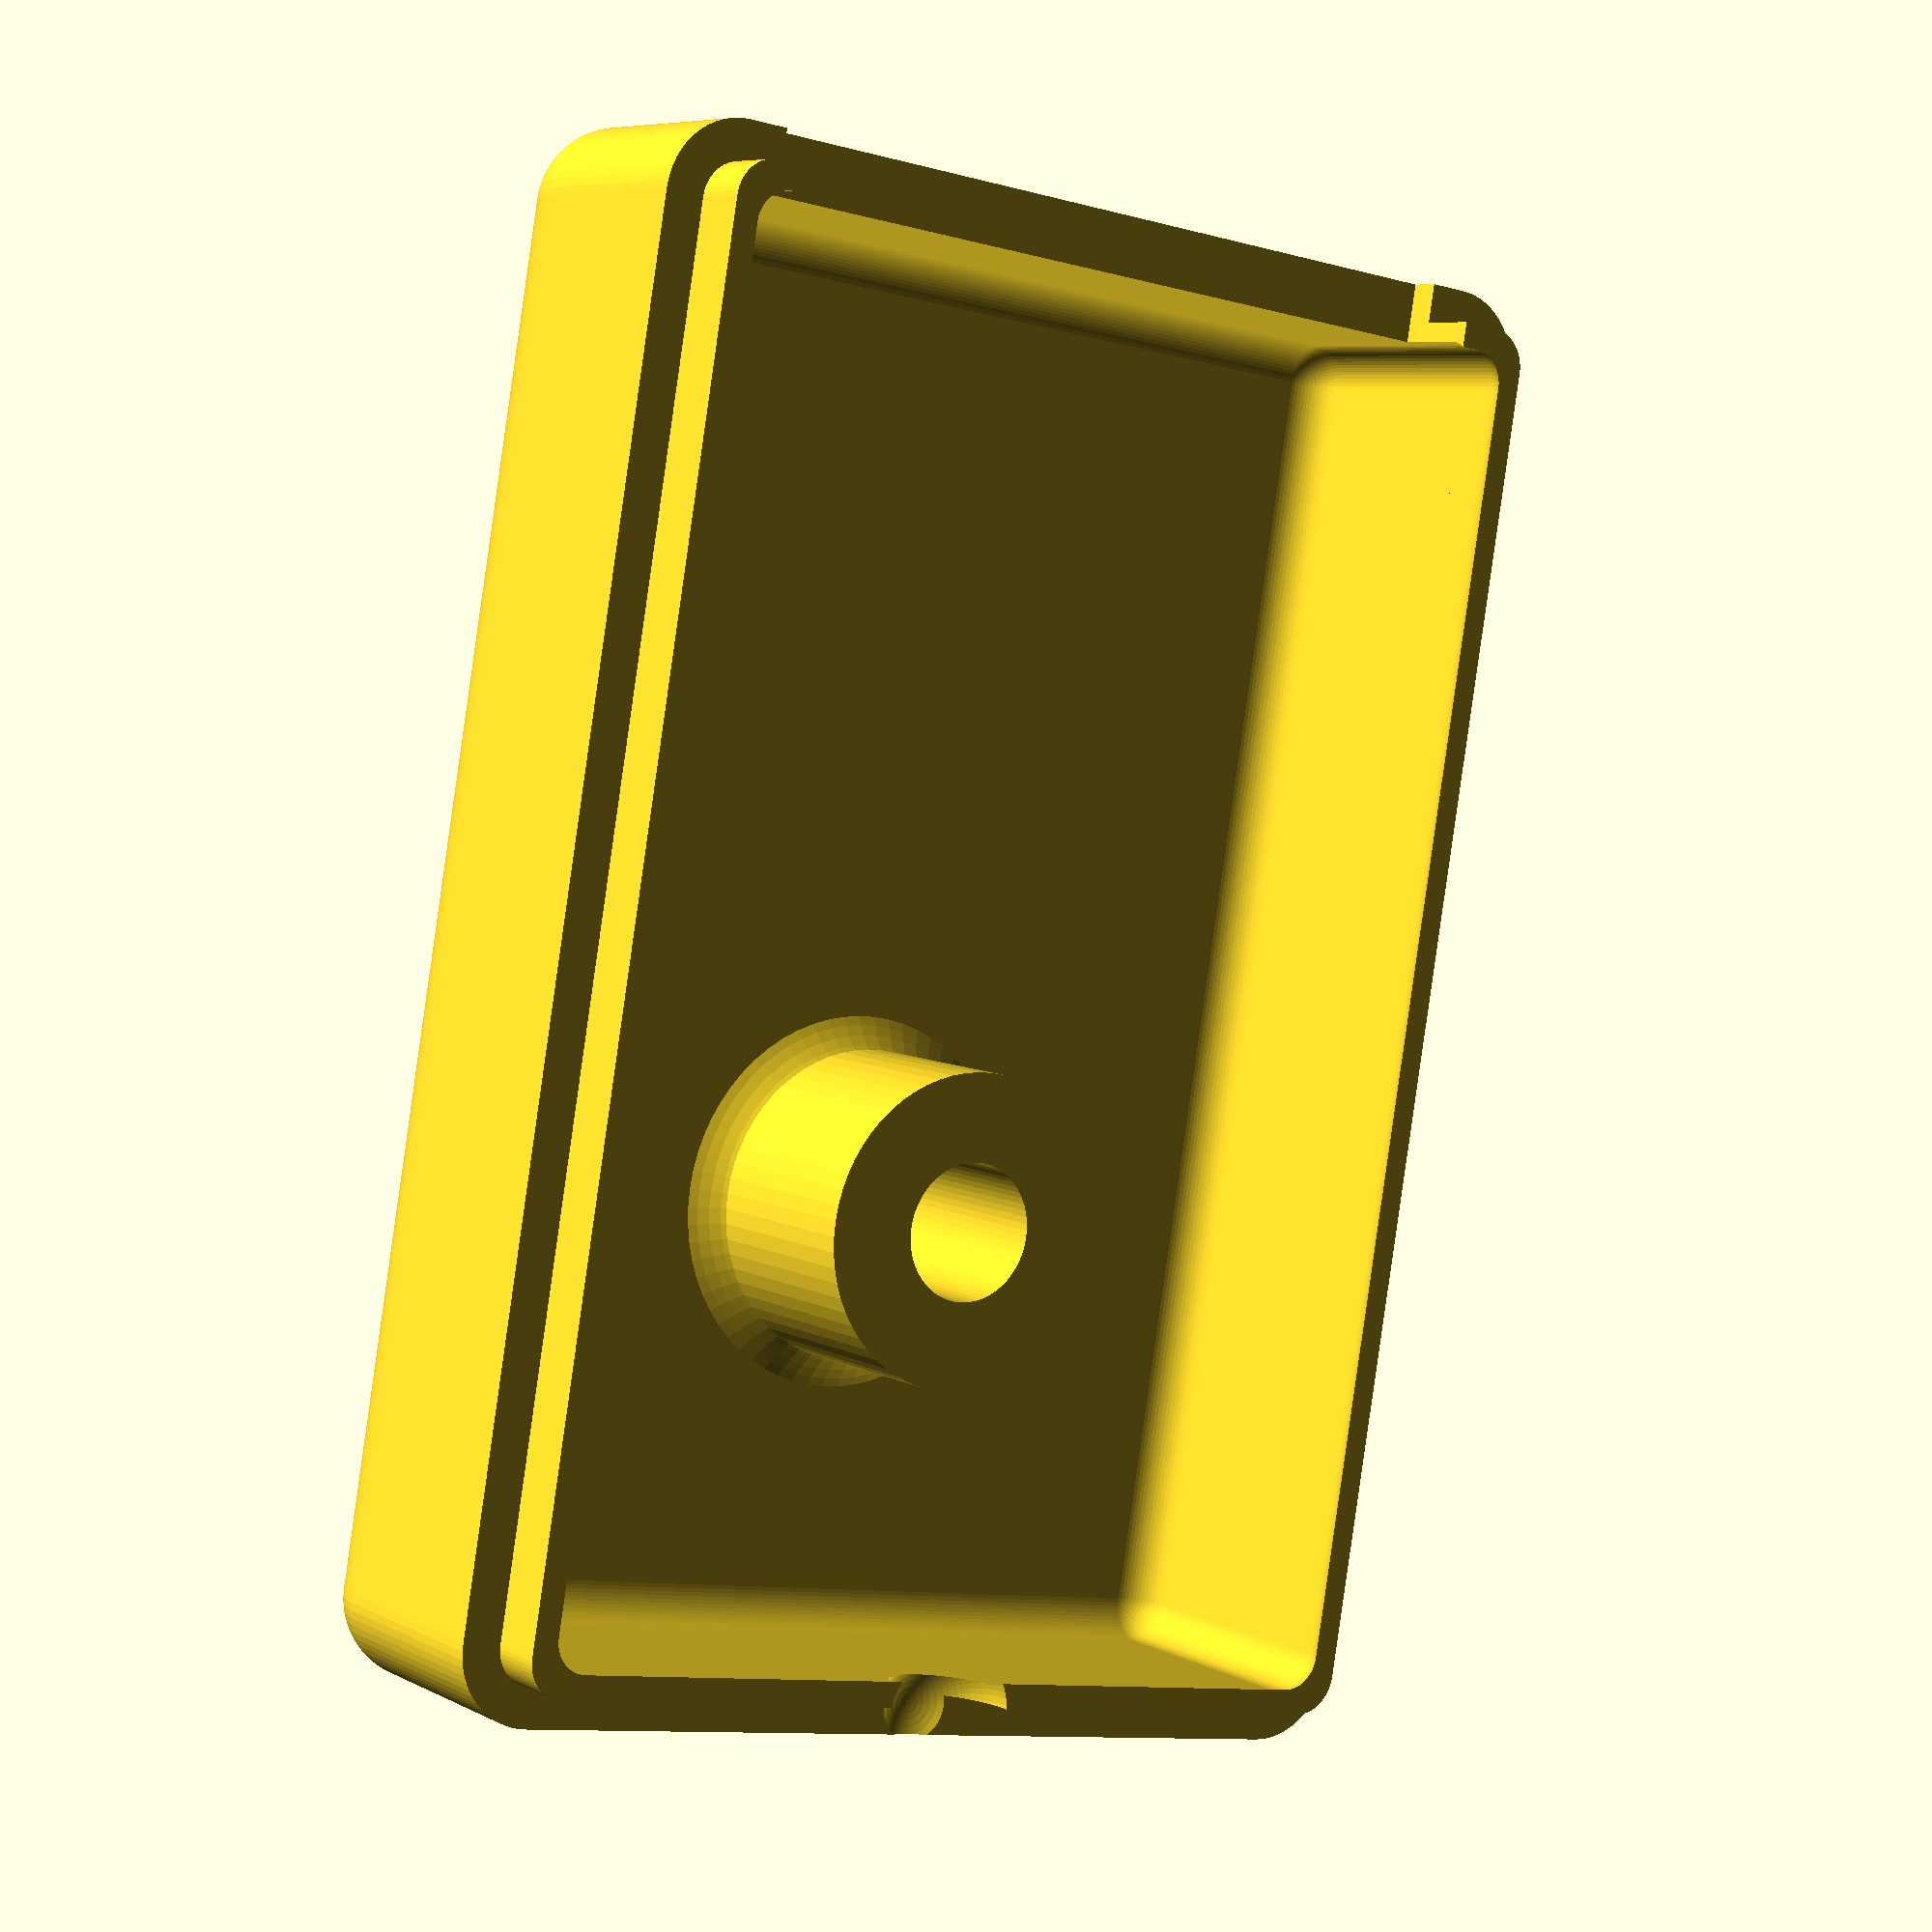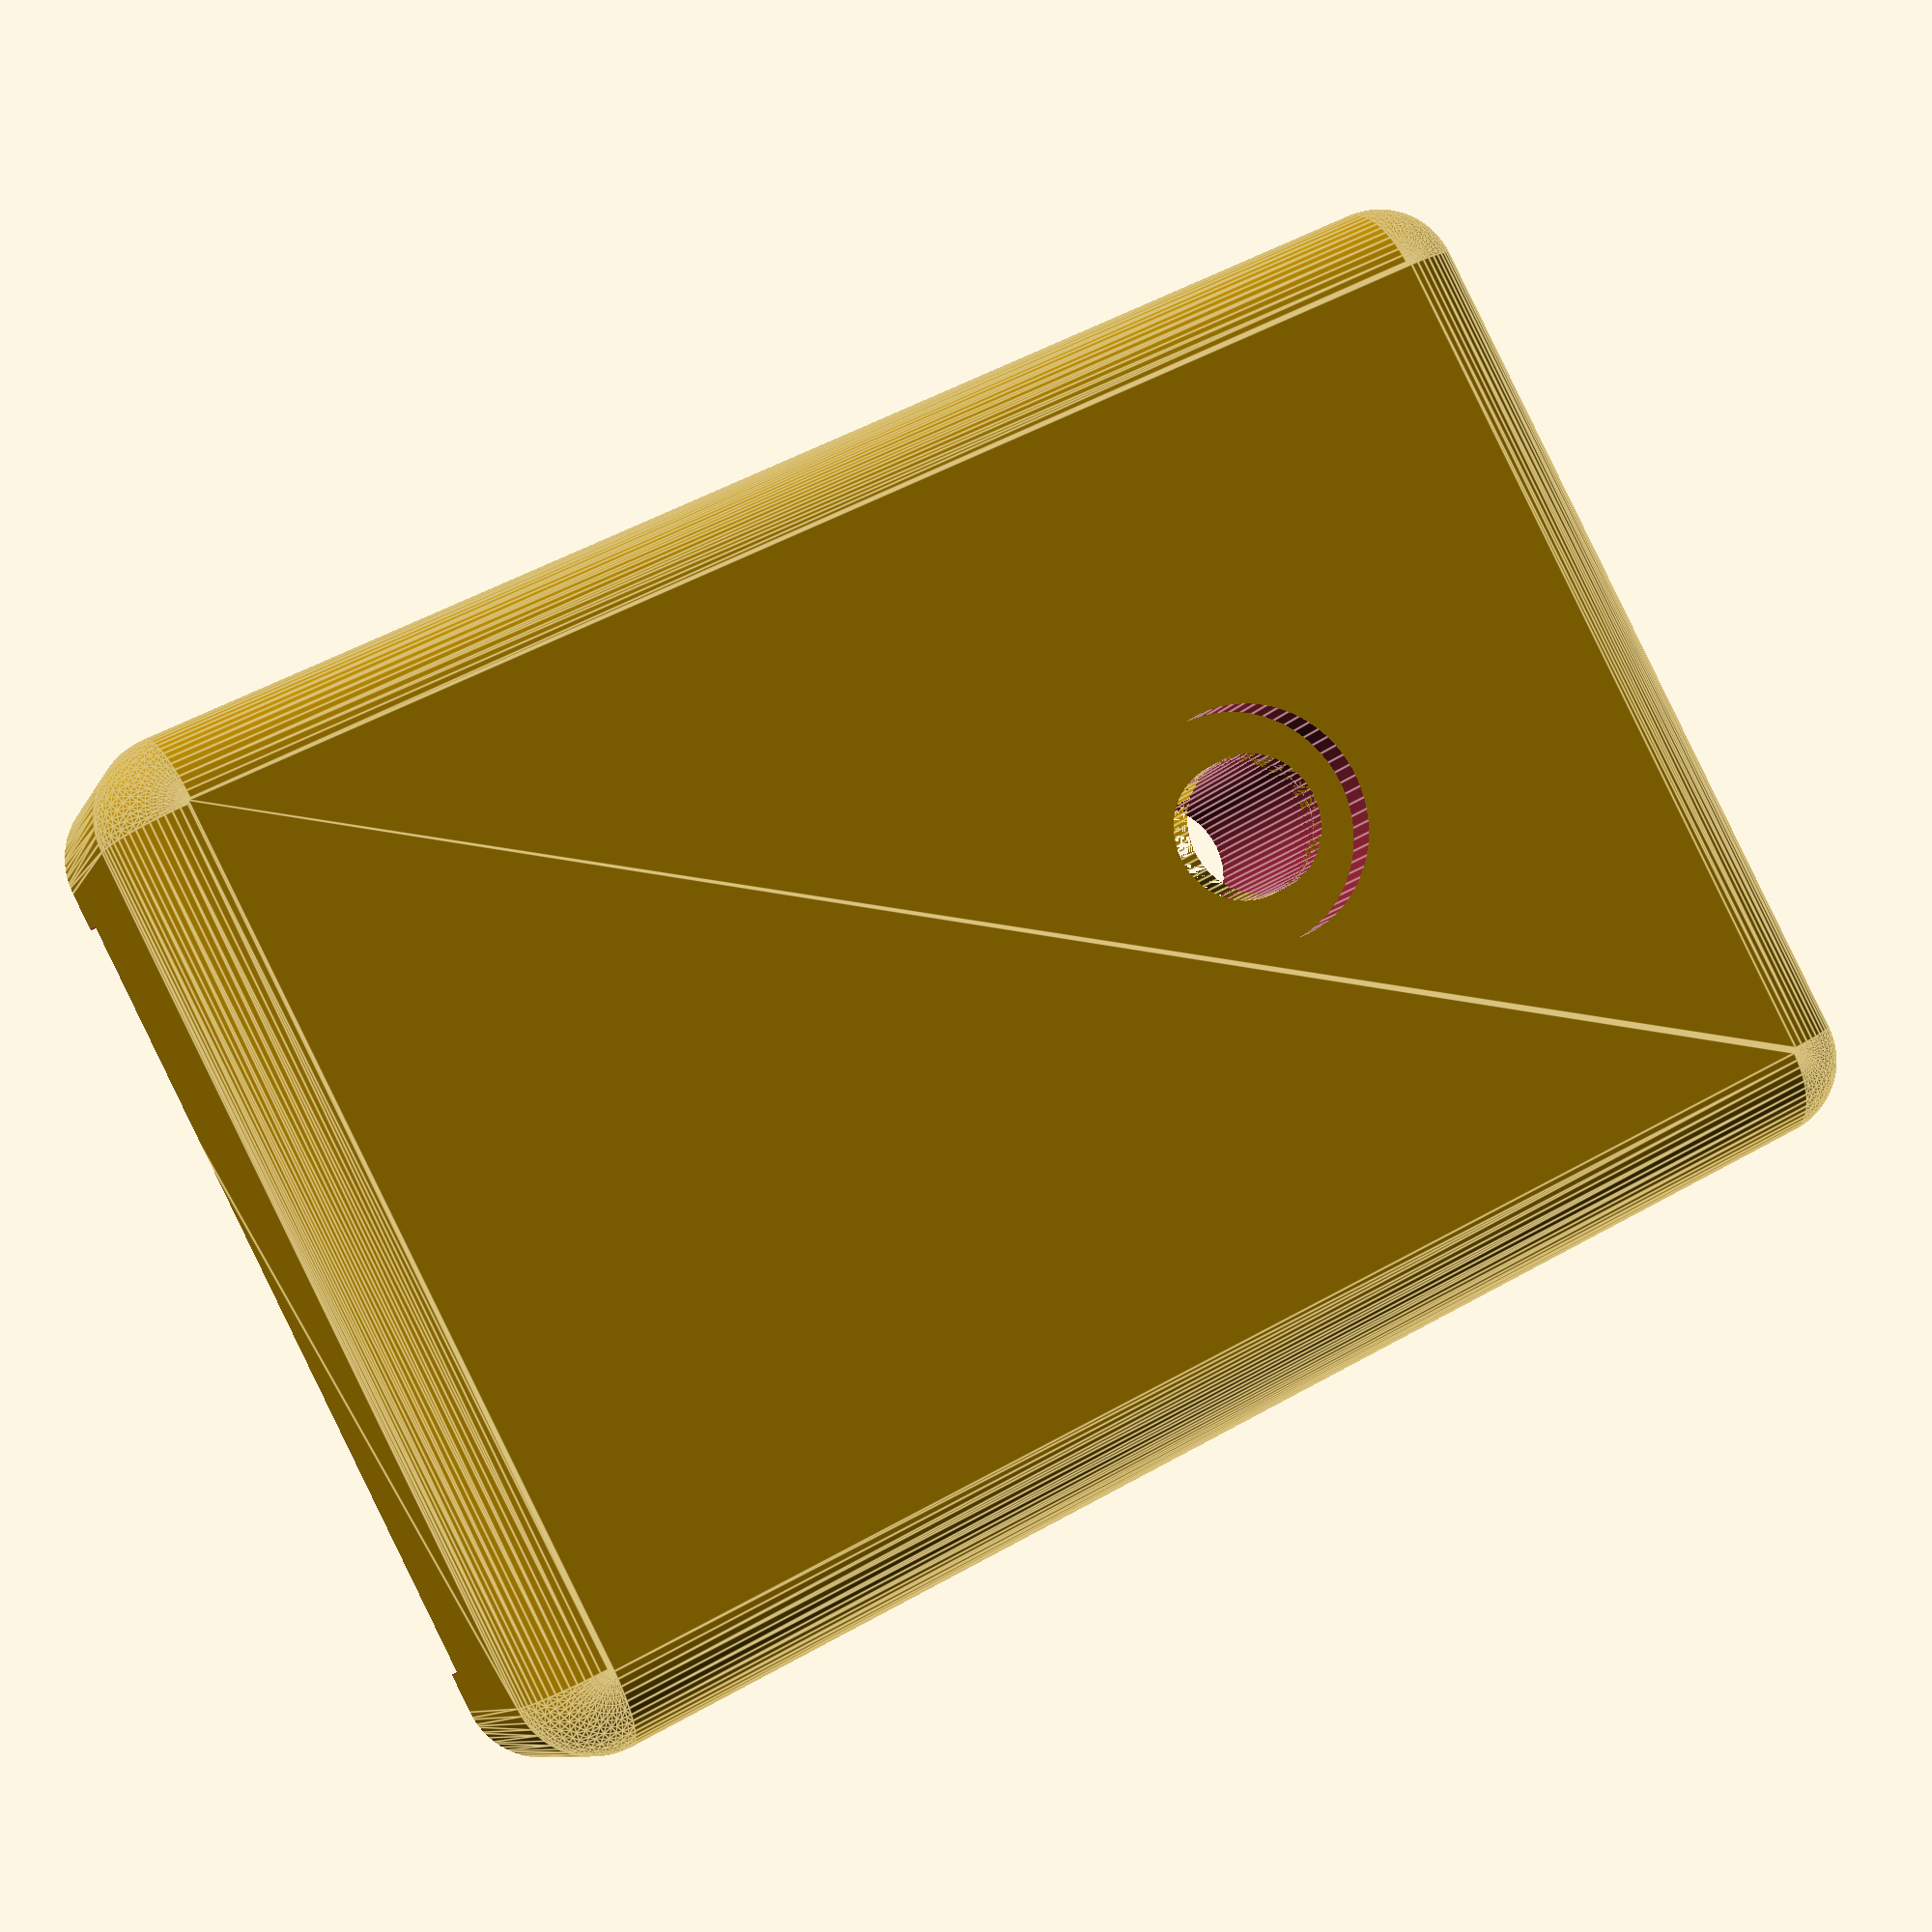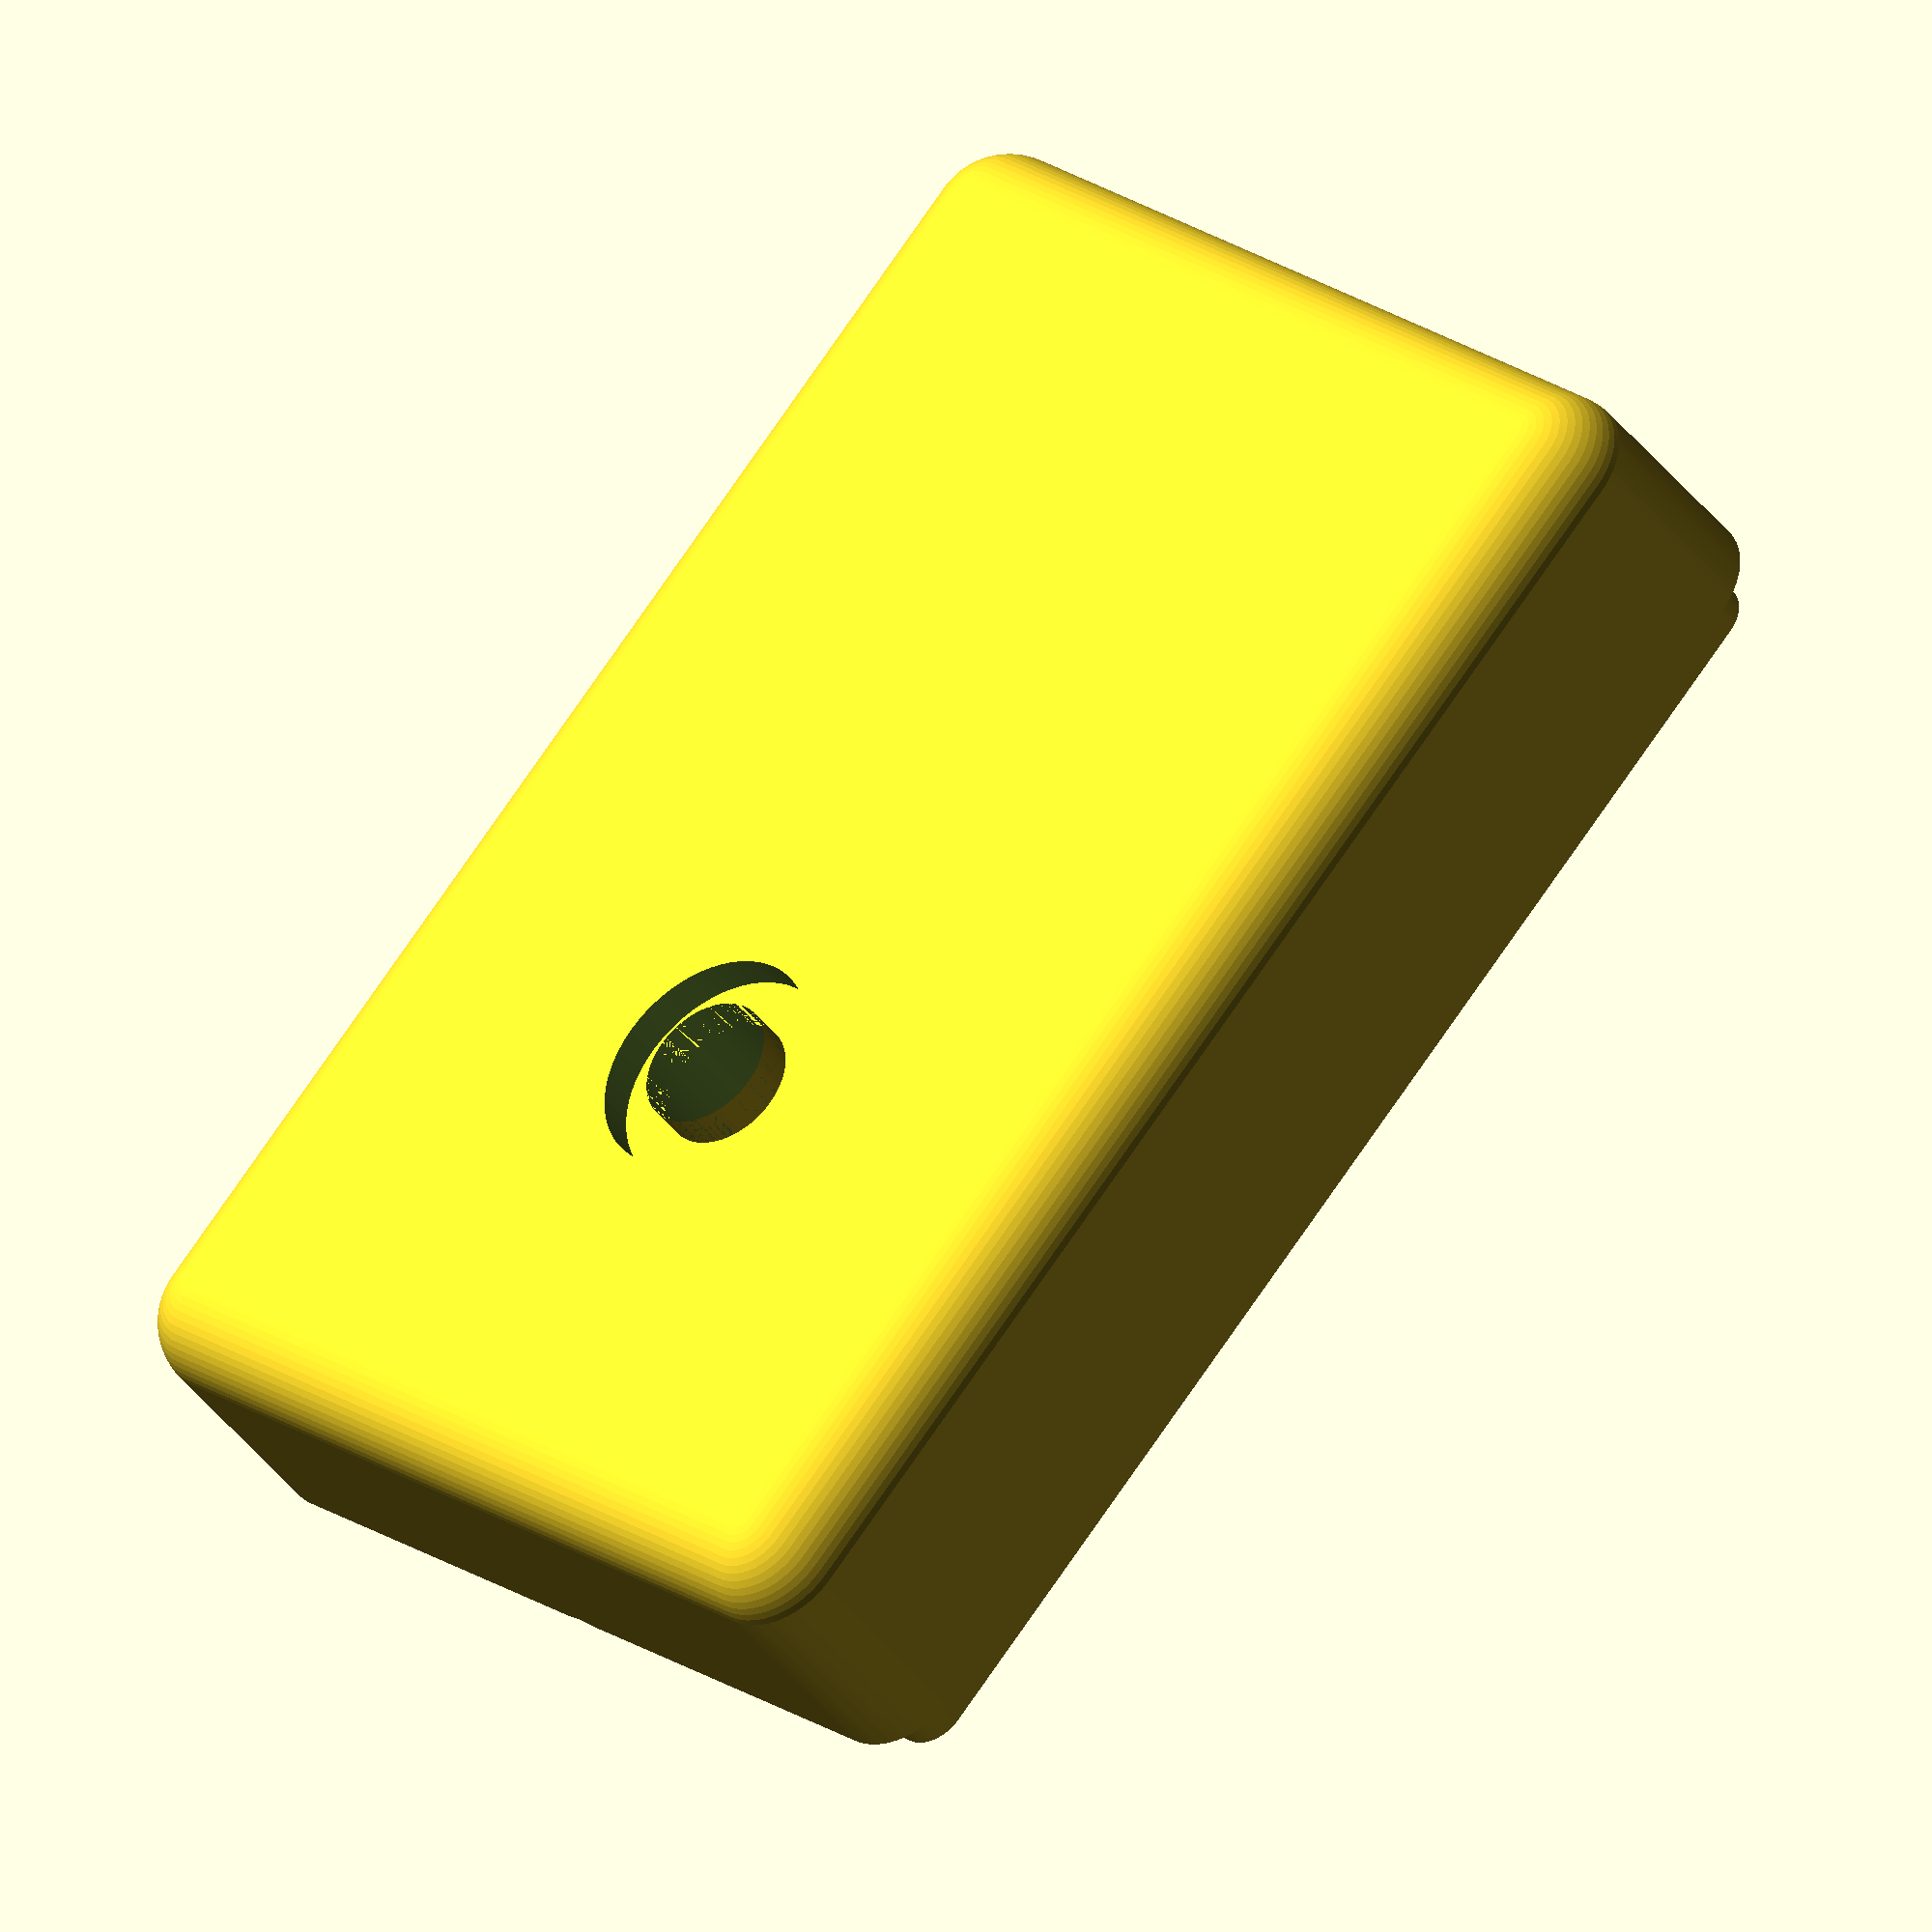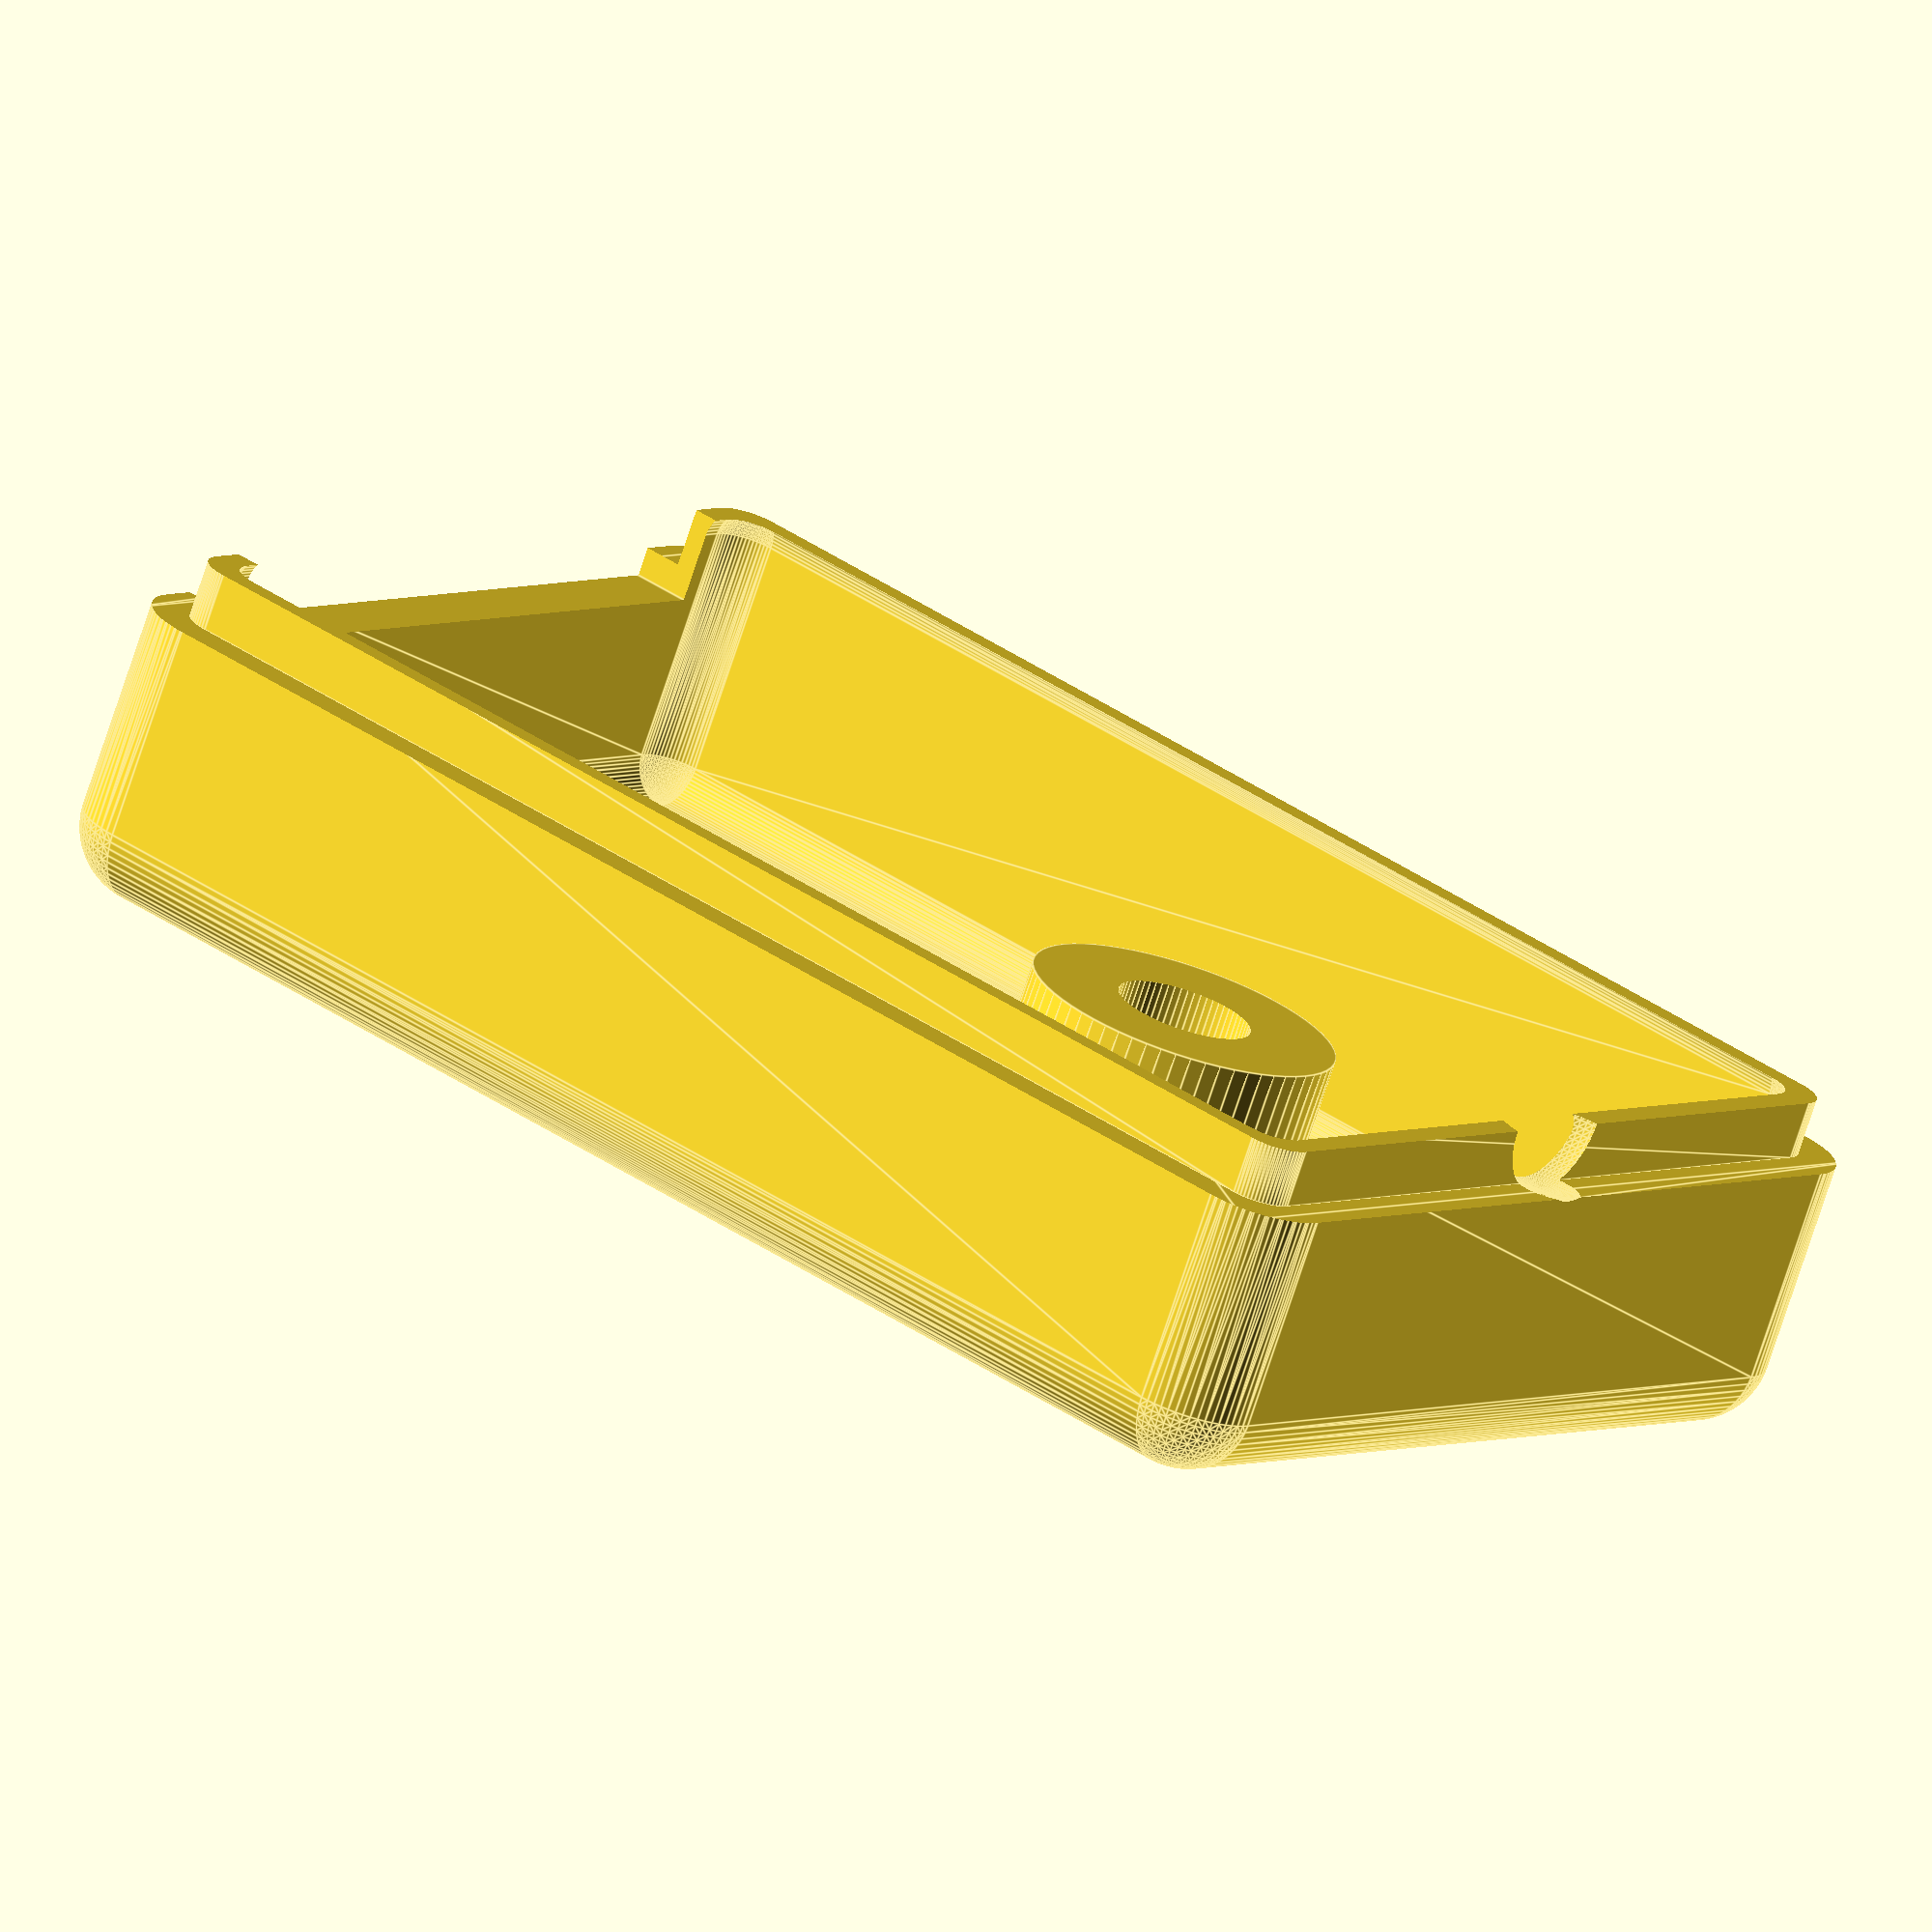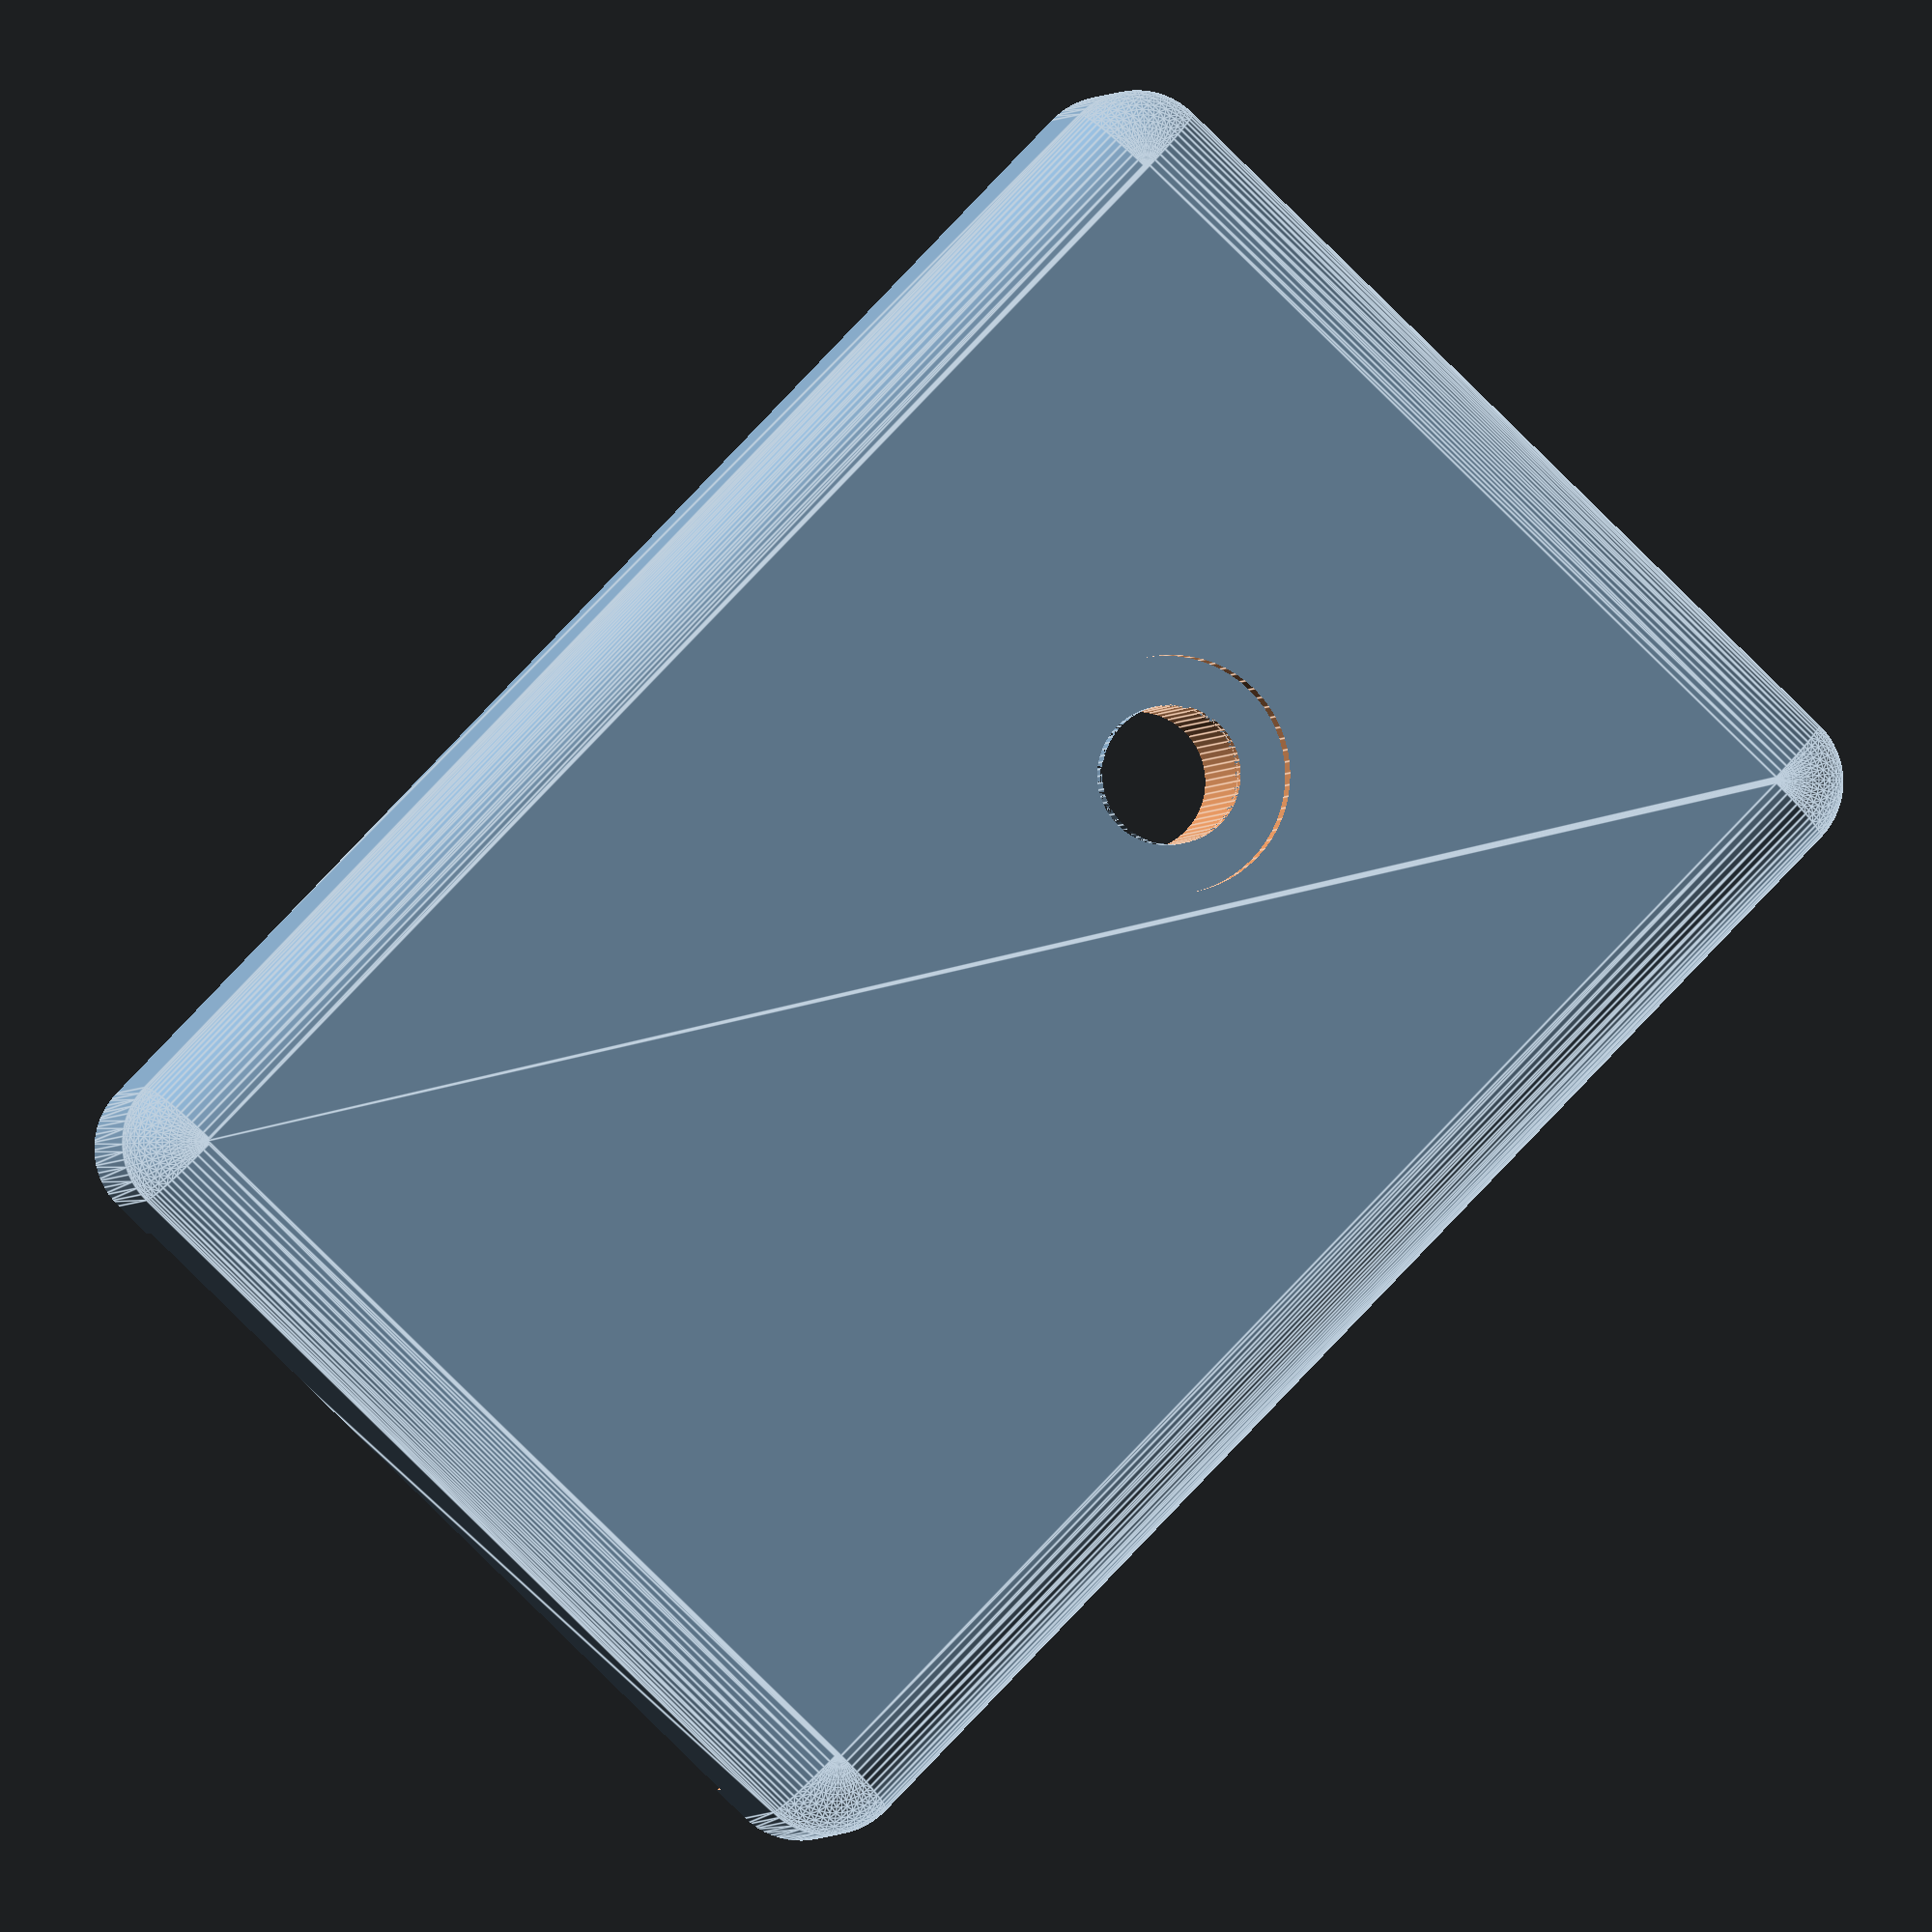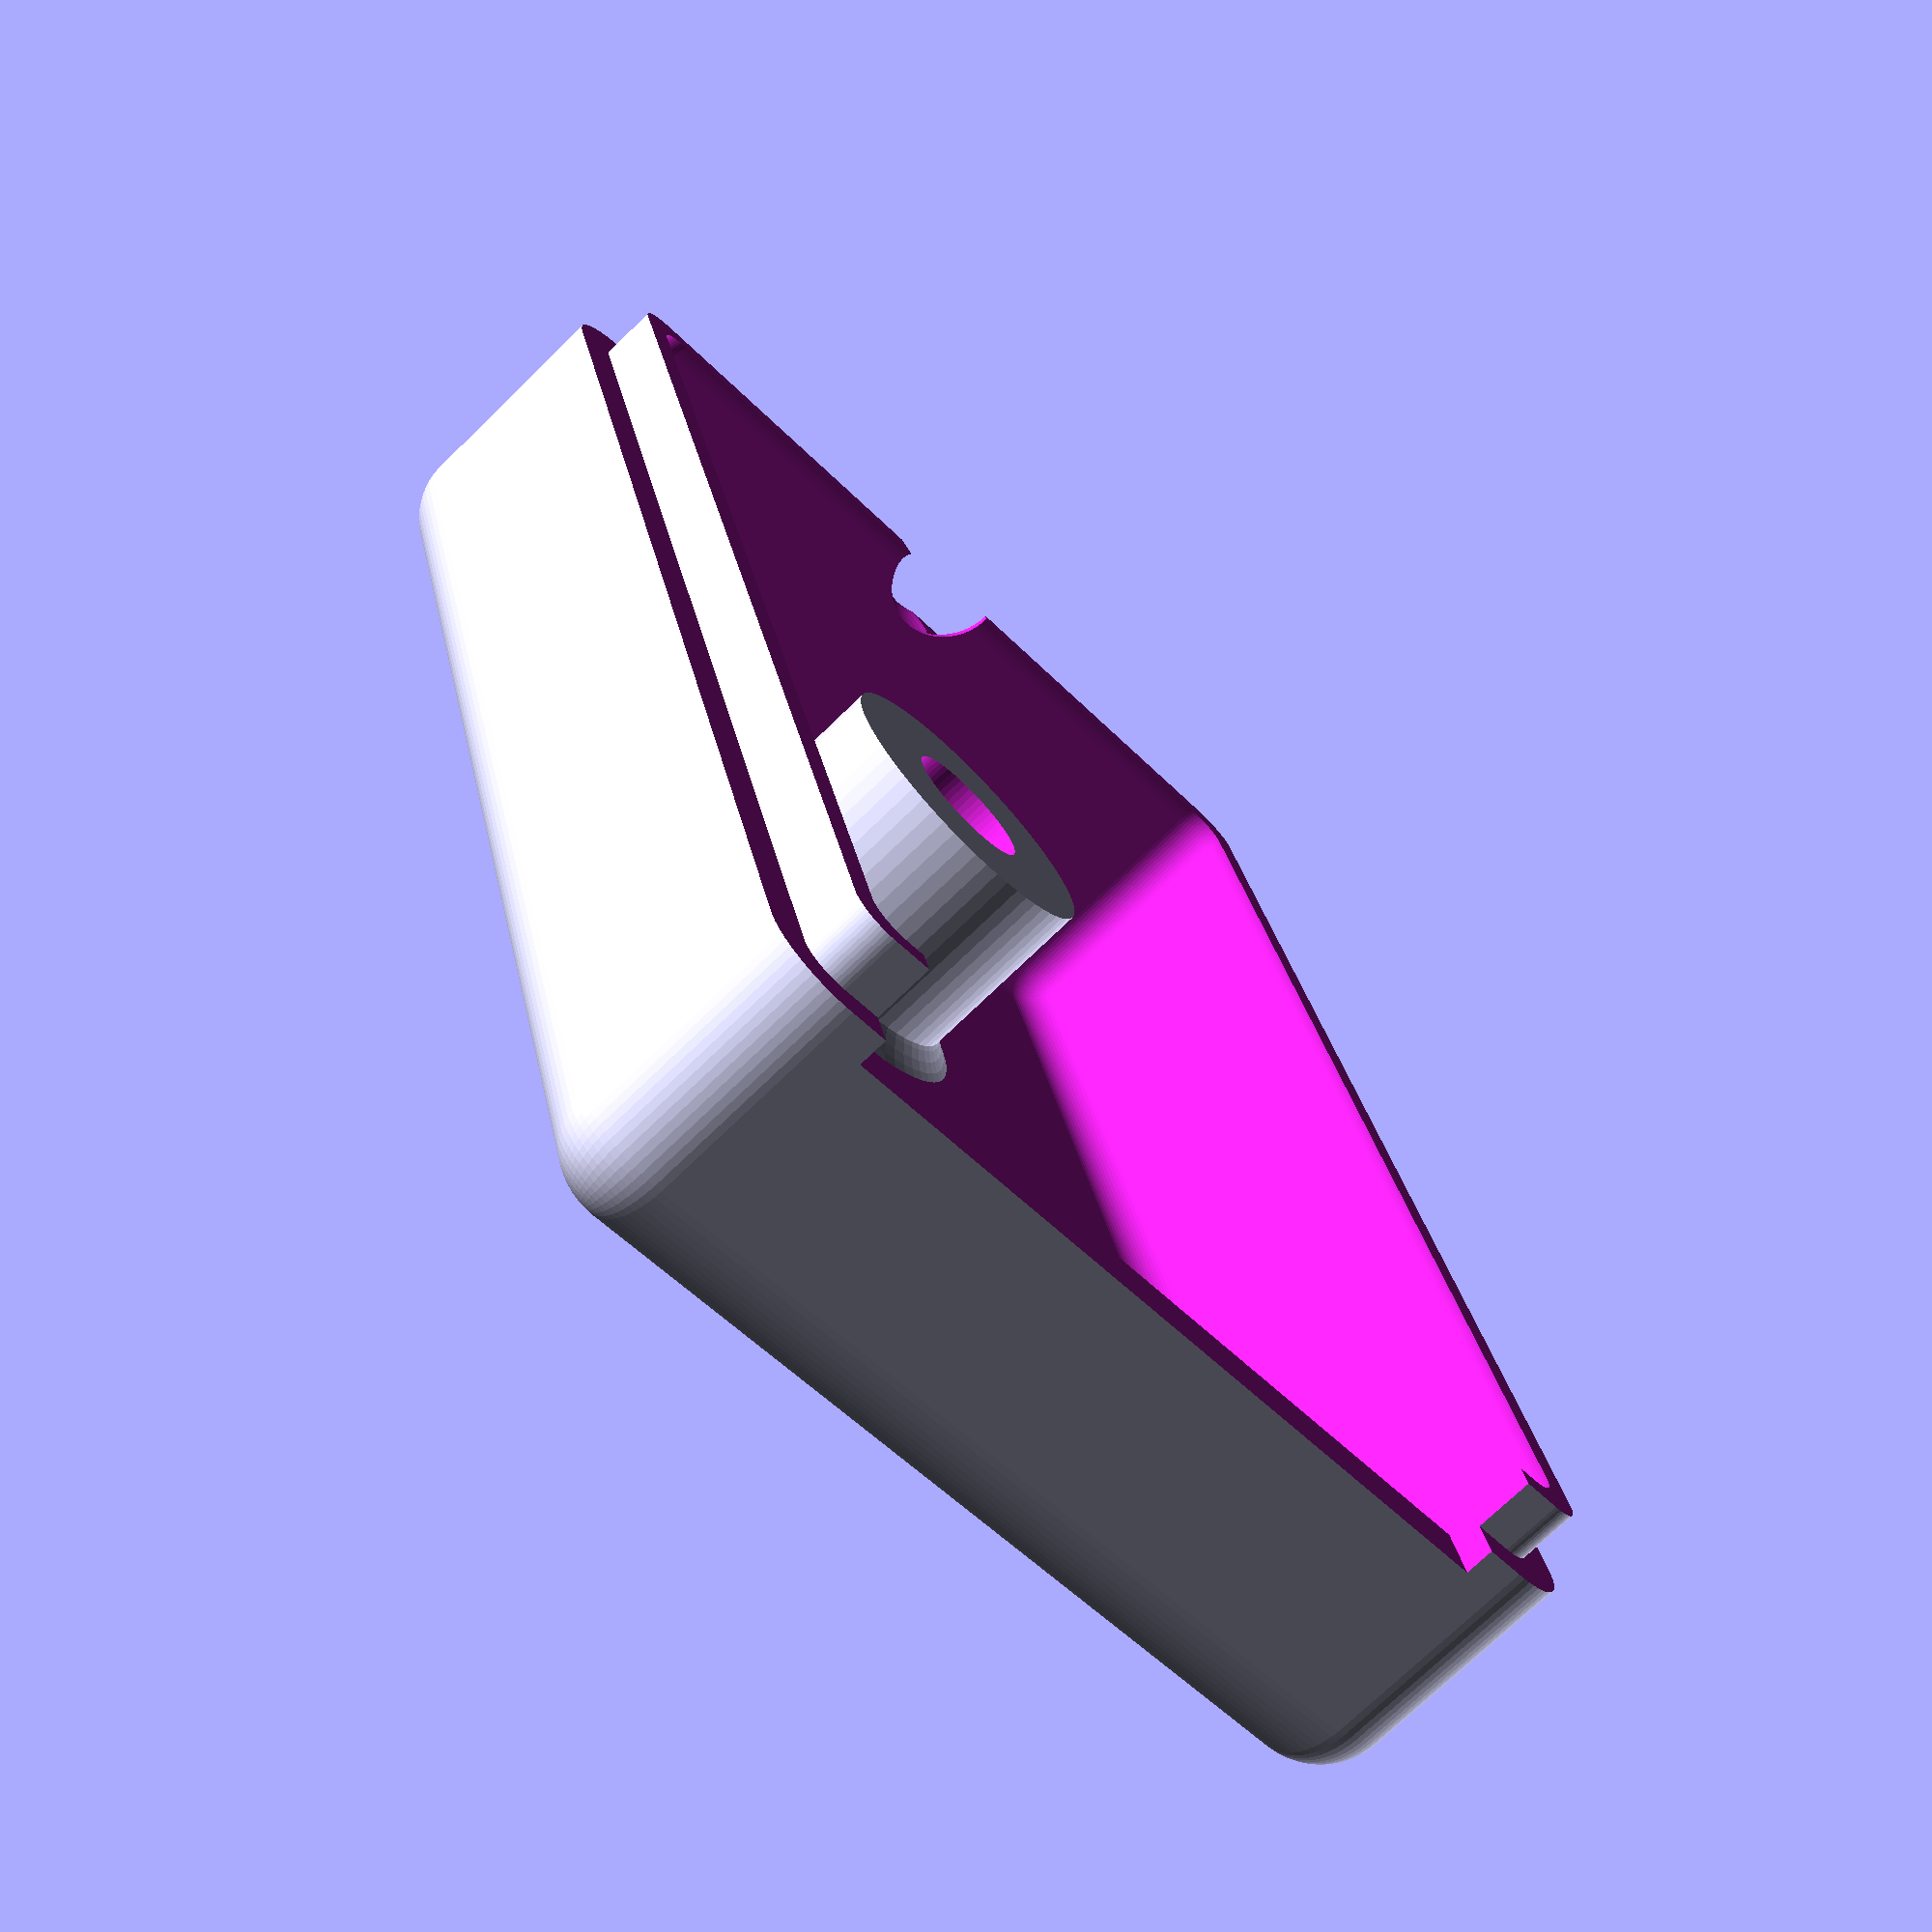
<openscad>
$fn = 64;

SMSMaleBase();
translate([6.5,0,-5]){screwMount();}

module SMSMaleBase(){
    difference(){
        ////////////////////////////////////////////
        //// SMS Male Base Additive Union
        union(){
            // enclosure starting block
            minkowski(){
                cube([34,22,7], center=true);
                sphere(2);
            }
        }
        ////////////////////////////////////////////
        //// SMS Male Base Subtractive Union       
        union(){
            // hollow inside with a wall thickness of 2
            translate([0,0,0]){
                minkowski(){
                    cube([33,21,6], center=true);
                    sphere(1);
                }
            }
            // mating (male) lip edge of 1.5
            translate([0,0,2]){ 
                difference(){
                    linear_extrude(2){
                        minkowski(){
                            square([37,25], center=true);
                            circle(1);
                        }
                    }        
                    
                    linear_extrude(2){
                        minkowski(){
                            square([34,22], center=true);
                            circle(1);
                        }
                    }
                }    
            }            
            // wire hole
            translate([18.25,0,3.5]){
                sphere(1.75, center=true);
            }
            // PCB slot
            translate([-18,0,2.5]){
                cube([4, 20, 2.5], center=true);
            }
            // screw inlet
            translate([6.5,0,-6]){
                cylinder(r=1.75, h=5);    
            }
            // screw head slot
            translate([6.5,0,-6]){
                difference(){
                    cylinder(r=3, h=2);
                    cylinder(r=1.75, h=2.5);    
                }
            }
            // flatten mating side
            translate([0,0,6]){
                cube([39,27,5], center=true);
            }          
        }
    } // end: difference() 
} // end: module SMSFemaleBase
            

//////////////////////////////////////////////////
//// Screw Mount
module screwMount(){
    difference(){
        ////////////////////////////////////////////
        //// Screw Mount Additive Union
        union(){
            // post
            translate([0,0,0.5]){cylinder(r=4, h=6);}
            // fillet
            translate([0,0,0.75]){
                rotate_extrude(convexity=10){
                    translate([3,0]){
                        intersection(){
                            square(6);
                            difference(){
                                square(6, center=true);
                                translate([3,3]){
                                    circle(3);
                                }
                            }   
                        }    
                    }
                }
            }
        }
        ////////////////////////////////////////////
        //// Screw Mount Subtractive Union       
        union(){
            // screw hole
            cylinder(r=1.75, h=7); 
        }
    }     
}
</openscad>
<views>
elev=173.1 azim=279.8 roll=214.5 proj=p view=solid
elev=9.5 azim=207.3 roll=162.9 proj=p view=edges
elev=219.3 azim=227.5 roll=327.3 proj=o view=wireframe
elev=72.9 azim=37.1 roll=341.9 proj=o view=edges
elev=181.5 azim=46.0 roll=7.3 proj=o view=edges
elev=72.7 azim=254.8 roll=314.3 proj=p view=wireframe
</views>
